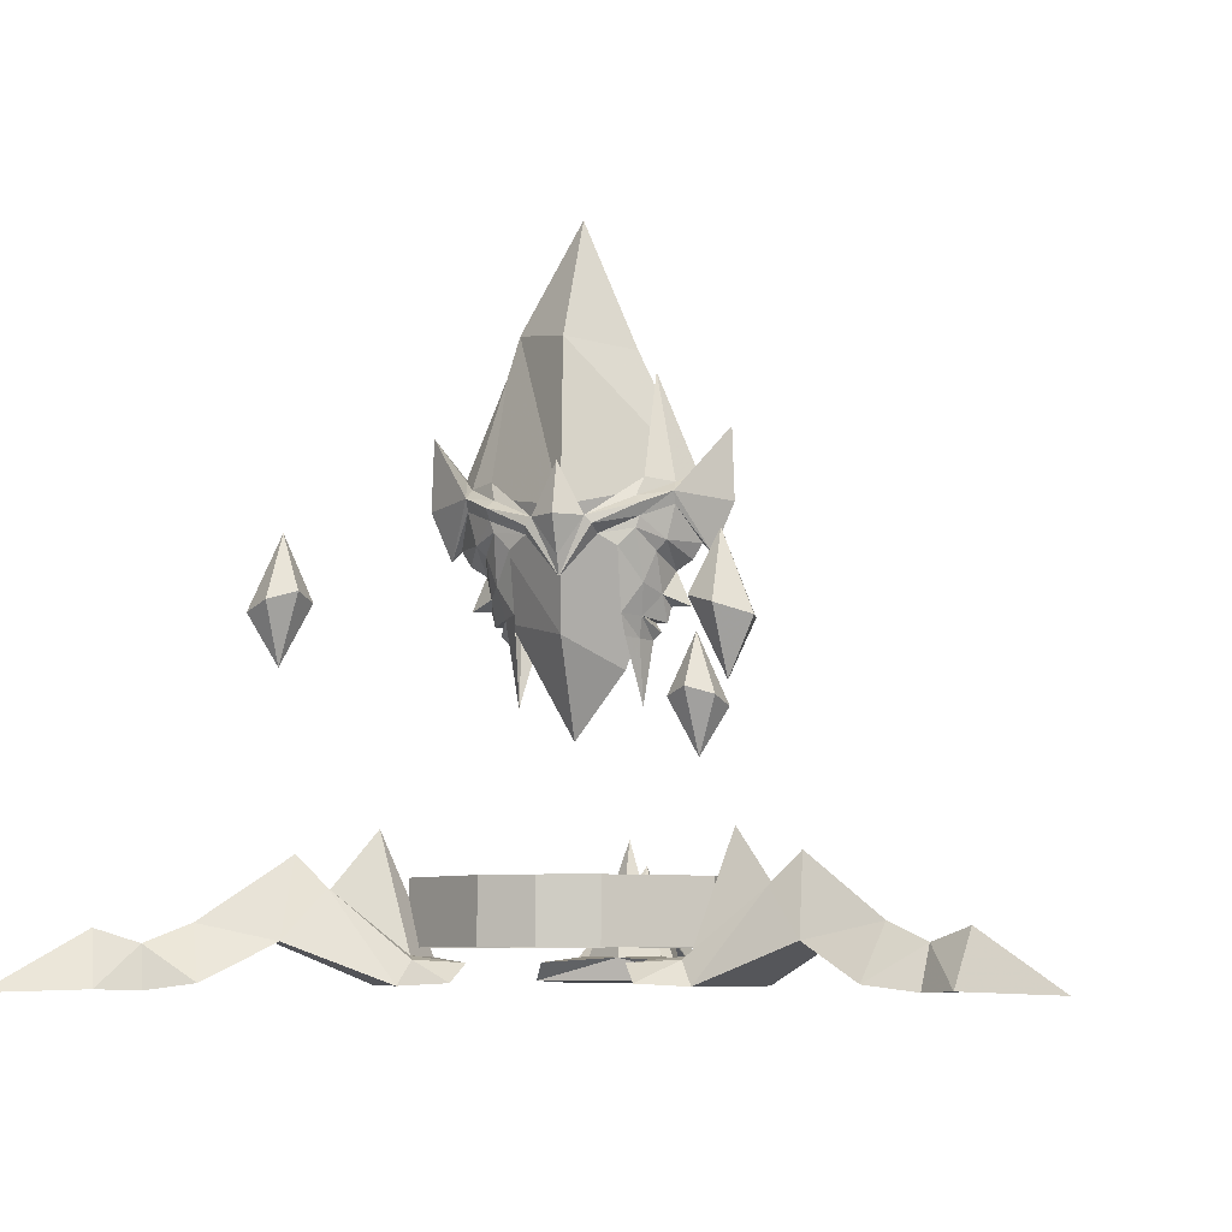
<metadata>
{"format":"obj","ext":"obj","renderer":"f3d","projection":"perspective","resolution":1024,"background":"white","views":[{"elev":-6.9,"azim":-166.3,"up":"+Z"}]}
</metadata>
<code>
g Object01
v 0.871 -3.003 47.62
v 0.3625 9.774 67.38
v 13.66 -2.113 71.14
v -24.42 -2.113 98.59
v -12.19 -2.113 124.9
v -0.1529 10.45 125.9
v -1.498 17.21 91.41
v 12.01 -2.113 128.9
v 21.97 -2.113 96.8
v -1.008 -2.113 151.9
v -9.553 -2.113 61.4
v 1.228 -12.93 67.38
v -24.42 -2.113 98.59
v -1.498 -22.46 91.41
v -0.1529 -14.68 125.9
f 1 2 3
f 4 5 6
f 6 7 4
f 8 9 7
f 7 6 8
f 6 5 10
f 8 6 10
f 2 7 9
f 9 3 2
f 11 4 7
f 1 3 12
f 13 14 15
f 15 5 13
f 8 15 14
f 14 9 8
f 15 10 5
f 8 10 15
f 1 12 11
f 12 3 9
f 9 14 12
f 11 12 14
f 1 11 2
f 11 7 2
f 11 14 13
g Object01
v -0.5398 19.92 89.46
v -0.5398 16.7 100.1
v 4.661 15.7 89.5
v 6.038 15.42 87.94
v 14.82 12.19 92.16
v 14.35 10.72 89.82
v 6.39 13.6 86.46
v -0.5398 16.28 81.96
v 20.28 7.17 94.96
v 30.3 -2.319 94.03
v 25.96 -2.319 83.8
v 29.84 -2.319 108.9
v 13.56 10.7 87.54
v 18.56 5.683 85.72
v 20.25 5.833 92.56
v 23.93 -2.319 86.02
v 21.94 -2.319 82.78
v 16.51 5.683 83.59
v 18.68 -2.319 80.65
v 14.08 6.568 77.46
v 16.67 1.203 75.67
v 21.68 -2.319 73.62
v 17.65 -2.319 73.64
v 10.2 11.48 84
v 9.966 8.633 71.57
v 13.13 3.525 71.29
v 16.89 -2.319 70.48
v 11.97 -2.319 54.35
v 13.99 -2.319 67.05
v 19.96 3.884 97.19
v 23.07 -2.319 100
v 13.58 10.46 93.74
v 14.76 8.311 97.76
v -0.5398 14.62 77.98
v 14.75 -2.319 120.3
v -0.5398 -25.09 89.46
v 4.661 -20.88 89.5
v -0.5398 -21.88 100.1
v 6.038 -20.24 87.94
v 6.39 -18.47 86.74
v 14.35 -15.36 89.82
v 14.82 -16.83 92.16
v -0.5398 -20.78 81.96
v 20.28 -11.81 94.96
v 30.3 -2.319 94.03
v 13.56 -15.33 87.54
v 18.56 -10.32 85.72
v 20.25 -10.47 92.56
v 16.51 -10.32 83.59
v 14.08 -11.21 77.46
v 16.67 -5.84 75.67
v 10.2 -16.12 84
v 9.966 -12.33 71.57
v 13.13 -8.163 71.29
v 15.65 -2.319 68.61
v 19.96 -8.522 97.19
v 13.58 -15.1 93.74
v 14.76 -12.95 97.76
v -0.5398 -18.84 77.98
v 13.13 3.525 71.29
v 16.89 -2.319 70.48
v 13.03 -2.319 71.5
v 15.65 -2.319 68.61
v 13.13 -8.163 71.29
v -5.741 15.7 89.5
v -7.117 15.42 87.94
v -7.47 12.11 86.46
v -15.43 10.72 89.82
v -15.9 12.19 92.16
v -21.36 7.169 94.96
v -27.04 -2.319 83.8
v -31.38 -2.319 94.03
v -30.92 -2.319 108.9
v -14.64 10.7 87.54
v -19.64 5.683 85.72
v -21.33 5.833 92.56
v -23.02 -2.319 82.78
v -25.01 -2.319 86.02
v -17.59 5.683 83.59
v -19.76 -2.319 80.65
v -15.16 6.568 77.46
v -17.75 1.203 75.67
v -18.73 -2.319 73.64
v -22.76 -2.319 73.62
v -11.28 11.48 84
v -11.05 7.688 71.57
v -14.21 3.525 71.29
v -17.97 -2.319 70.48
v -13.3 1.936 67.14
v -11.27 5.294 67.27
v -15.07 -2.319 67.05
v -16.73 -2.319 68.61
v -24.15 -2.319 100
v -21.04 3.884 97.19
v -14.66 10.46 93.74
v -15.84 8.311 97.76
v -13.05 -2.319 54.35
v -15.83 -2.319 120.3
v -5.741 -20.88 89.5
v -7.117 -18.06 87.94
v -15.9 -16.83 92.16
v -15.43 -15.36 89.82
v -7.47 -16.49 86.74
v -21.36 -11.81 94.96
v -31.38 -2.319 94.03
v -14.64 -15.33 87.54
v -19.64 -10.32 85.72
v -21.33 -10.47 92.56
v -17.59 -10.32 83.59
v -15.16 -11.21 77.46
v -17.75 -5.84 75.67
v -11.28 -16.12 84
v -11.05 -12.33 71.57
v -14.21 -8.163 71.29
v -13.3 -6.574 67.14
v -11.27 -9.932 67.27
v -21.04 -8.522 97.19
v -14.66 -15.1 93.74
v -15.84 -12.95 97.76
v -14.21 3.525 71.29
v -14.11 -2.319 71.5
v -17.97 -2.319 70.48
v -16.73 -2.319 68.61
v -14.21 -8.163 71.29
f 16 17 18
f 19 20 21
f 21 22 19
f 18 23 16
f 24 25 26
f 24 27 25
f 21 28 22
f 29 28 21
f 21 30 29
f 29 30 31
f 31 32 29
f 26 31 30
f 30 24 26
f 28 29 33
f 34 33 29
f 29 32 34
f 28 33 35
f 33 34 36
f 36 37 38
f 39 35 40
f 35 41 40
f 42 41 36
f 36 38 42
f 40 41 43
f 41 44 43
f 34 37 36
f 24 45 46
f 24 46 27
f 47 45 24
f 24 20 47
f 47 18 48
f 33 36 35
f 35 36 41
f 28 35 39
f 49 23 18
f 18 19 49
f 19 18 20
f 21 20 24
f 24 30 21
f 47 48 45
f 45 48 50
f 45 50 46
f 19 22 49
f 28 39 22
f 18 47 20
f 51 52 53
f 54 55 56
f 56 57 54
f 52 51 58
f 59 26 60
f 59 60 27
f 56 55 61
f 62 63 56
f 56 61 62
f 62 32 31
f 31 63 62
f 26 59 63
f 63 31 26
f 61 64 62
f 34 32 62
f 62 64 34
f 61 65 64
f 64 66 34
f 66 38 37
f 67 68 65
f 65 68 69
f 42 38 66
f 66 69 42
f 68 43 69
f 69 44 70
f 34 66 37
f 59 46 71
f 59 27 46
f 72 57 59
f 59 71 72
f 72 73 52
f 64 65 66
f 65 69 66
f 61 67 65
f 74 54 52
f 52 58 74
f 54 57 52
f 56 63 59
f 59 57 56
f 72 71 73
f 71 50 73
f 71 46 50
f 54 74 55
f 61 55 67
f 52 57 72
f 75 76 77
f 78 75 77
f 76 79 77
f 79 78 77
f 16 80 17
f 81 82 83
f 83 84 81
f 80 16 23
f 85 86 87
f 85 87 88
f 83 82 89
f 90 91 83
f 83 89 90
f 90 92 93
f 93 91 90
f 86 85 91
f 91 93 86
f 89 94 90
f 95 92 90
f 90 94 95
f 89 96 94
f 94 97 95
f 97 98 99
f 100 101 96
f 96 101 102
f 103 98 97
f 97 102 103
f 104 102 101
f 101 105 104
f 106 107 102
f 102 104 106
f 95 97 99
f 85 108 109
f 85 88 108
f 110 84 85
f 85 109 110
f 110 111 80
f 94 96 97
f 96 102 97
f 104 105 112
f 106 104 112
f 89 100 96
f 49 81 80
f 80 23 49
f 81 84 80
f 83 91 85
f 85 84 83
f 110 109 111
f 109 113 111
f 109 108 113
f 81 49 82
f 89 82 100
f 80 84 110
f 51 53 114
f 115 116 117
f 117 118 115
f 114 58 51
f 119 120 86
f 119 88 120
f 117 121 118
f 122 121 117
f 117 123 122
f 122 123 93
f 93 92 122
f 86 93 123
f 123 119 86
f 121 122 124
f 95 124 122
f 122 92 95
f 121 124 125
f 124 95 126
f 126 99 98
f 127 125 128
f 125 129 128
f 103 129 126
f 126 98 103
f 130 131 128
f 128 129 130
f 106 130 129
f 129 107 106
f 95 99 126
f 119 132 108
f 119 108 88
f 133 132 119
f 119 116 133
f 133 114 134
f 124 126 125
f 125 126 129
f 130 112 131
f 106 112 130
f 121 125 127
f 74 58 114
f 114 115 74
f 115 114 116
f 117 116 119
f 119 123 117
f 133 134 132
f 132 134 113
f 132 113 108
f 115 118 74
f 121 127 118
f 114 133 116
f 135 136 137
f 138 136 135
f 137 136 139
f 139 136 138
f 41 70 44
f 69 43 44
g ke
v 0.8727 -3.005 47.59
v 0.3698 9.803 67.37
v 13.69 -2.113 71.13
v -24.45 -2.113 98.59
v -12.22 -2.113 124.9
v -0.1563 10.48 125.9
v -1.499 17.24 91.41
v 12.04 -2.113 128.9
v 22.01 -2.113 96.8
v -1.499 17.24 91.41
v -1.499 17.24 91.41
v -0.1563 10.48 125.9
v 12.04 -2.113 128.9
v -0.1563 10.48 125.9
v -1.01 -2.113 151.9
v 0.3698 9.803 67.37
v 22.01 -2.113 96.8
v 13.69 -2.113 71.13
v -9.581 -2.114 61.38
v -24.45 -2.113 98.59
v 13.69 -2.113 71.13
v 1.237 -12.96 67.37
v -24.45 -2.113 98.59
v -1.499 -22.49 91.41
v -0.1566 -14.71 125.9
v -0.1566 -14.71 125.9
v -12.22 -2.113 124.9
v -0.1566 -14.71 125.9
v -1.499 -22.49 91.41
v -1.499 -22.49 91.41
v -1.01 -2.113 151.9
v -12.22 -2.113 124.9
v 0.8727 -3.005 47.59
v 1.237 -12.96 67.37
v -9.581 -2.114 61.38
v 1.237 -12.96 67.37
v -1.499 -22.49 91.41
v 1.237 -12.96 67.37
v -9.581 -2.114 61.38
v 0.3698 9.803 67.37
f 140 141 142
f 143 144 145
f 145 146 143
f 147 148 149
f 150 151 152
f 153 144 154
f 147 151 154
f 155 146 156
f 156 157 155
f 158 159 149
f 140 160 161
f 162 163 164
f 165 166 143
f 147 167 168
f 169 148 152
f 165 170 171
f 152 170 164
f 172 173 174
f 175 160 156
f 156 176 175
f 174 177 169
f 172 178 155
f 174 146 179
f 174 163 143
g Object05
v -0.5398 19.98 89.45
v -0.5398 16.77 100.1
v 4.688 15.76 89.5
v 6.065 15.48 87.92
v 14.85 12.25 92.17
v 14.39 10.77 89.79
v 6.426 13.64 86.43
v -0.5398 16.34 81.94
v 20.31 7.223 94.97
v 30.37 -2.319 94.02
v 25.98 -2.319 83.73
v 29.87 -2.319 109
v 13.59 10.75 87.52
v 18.6 5.722 85.69
v 20.29 5.876 92.54
v 23.96 -2.319 85.97
v 21.99 -2.319 82.74
v 16.56 5.718 83.56
v 18.74 -2.319 80.63
v 14.13 6.607 77.44
v 16.72 1.239 75.66
v 21.73 -2.319 73.59
v 17.69 -2.319 73.59
v 10.23 11.54 83.99
v 10.02 8.671 71.55
v 13.19 3.555 71.27
v 16.93 -2.319 70.43
v 12.03 -2.319 54.34
v 14.05 -2.319 67.02
v 19.99 3.927 97.22
v 23.09 -2.319 100.1
v 13.6 10.51 93.78
v 14.8 8.359 97.78
v -0.5447 14.68 77.95
v 14.81 -2.319 120.3
v -0.5398 -25.16 89.45
v 4.691 -20.94 89.49
v -0.5398 -21.94 100.1
v 6.067 -20.29 87.91
v 6.427 -18.52 86.71
v 14.39 -15.41 89.79
v 14.85 -16.89 92.17
v -0.5398 -20.84 81.93
v 20.31 -11.86 94.97
v 13.59 -15.39 87.52
v 18.6 -10.36 85.69
v 20.29 -10.51 92.54
v 16.56 -10.36 83.56
v 14.13 -11.25 77.44
v 16.72 -5.877 75.66
v 10.23 -16.17 83.99
v 10.01 -12.37 71.55
v 13.18 -8.195 71.27
v 15.72 -2.319 68.6
v 19.99 -8.564 97.22
v 13.6 -15.14 93.78
v 14.8 -13 97.78
v -0.5475 -18.9 77.95
v 13.08 -2.319 71.46
v -5.767 15.76 89.5
v -7.147 15.48 87.91
v -7.507 12.15 86.42
v -15.47 10.77 89.79
v -15.93 12.25 92.17
v -21.39 7.223 94.97
v -27.05 -2.319 83.73
v -31.45 -2.319 94.02
v -30.95 -2.319 109
v -14.67 10.75 87.52
v -19.68 5.722 85.69
v -21.37 5.876 92.54
v -23.07 -2.319 82.74
v -25.04 -2.319 85.97
v -17.64 5.718 83.56
v -19.82 -2.319 80.63
v -15.21 6.608 77.44
v -17.8 1.239 75.66
v -18.77 -2.319 73.59
v -22.81 -2.319 73.59
v -11.31 11.54 83.99
v -11.09 7.728 71.55
v -14.26 3.558 71.26
v -18.01 -2.319 70.43
v -13.35 1.966 67.13
v -11.32 5.327 67.26
v -15.13 -2.319 67.02
v -16.79 -2.319 68.6
v -24.17 -2.319 100.1
v -21.07 3.927 97.22
v -14.68 10.51 93.78
v -15.88 8.359 97.78
v -13.11 -2.319 54.34
v -15.89 -2.319 120.3
v -5.78 -20.93 89.48
v -7.154 -18.1 87.9
v -15.93 -16.89 92.17
v -15.47 -15.41 89.79
v -7.501 -16.53 86.71
v -21.39 -11.86 94.97
v -14.67 -15.39 87.53
v -19.68 -10.36 85.69
v -21.37 -10.51 92.54
v -17.64 -10.36 83.56
v -15.21 -11.25 77.44
v -17.8 -5.877 75.66
v -11.31 -16.18 83.99
v -11.09 -12.37 71.55
v -14.26 -8.196 71.26
v -13.35 -6.603 67.13
v -11.32 -9.965 67.26
v -21.07 -8.564 97.22
v -14.68 -15.14 93.78
v -15.88 -13 97.78
v -14.16 -2.319 71.46
f 180 181 182
f 183 184 185
f 185 186 183
f 182 187 180
f 188 189 190
f 188 191 189
f 185 192 186
f 193 192 185
f 185 194 193
f 193 194 195
f 195 196 193
f 190 195 194
f 194 188 190
f 192 193 197
f 198 197 193
f 193 196 198
f 192 197 199
f 197 198 200
f 200 201 202
f 203 199 204
f 199 205 204
f 206 205 200
f 200 202 206
f 204 205 207
f 205 208 207
f 198 201 200
f 188 209 210
f 188 210 191
f 211 209 188
f 188 184 211
f 211 182 212
f 197 200 199
f 199 200 205
f 192 199 203
f 213 187 182
f 182 183 213
f 183 182 184
f 185 184 188
f 188 194 185
f 211 212 209
f 209 212 214
f 209 214 210
f 183 186 213
f 192 203 186
f 182 211 184
f 215 216 217
f 218 219 220
f 220 221 218
f 216 215 222
f 223 190 189
f 223 189 191
f 220 219 224
f 225 226 220
f 220 224 225
f 225 196 195
f 195 226 225
f 190 223 226
f 226 195 190
f 224 227 225
f 198 196 225
f 225 227 198
f 224 228 227
f 227 229 198
f 229 202 201
f 230 231 228
f 228 231 232
f 206 202 229
f 229 232 206
f 231 207 232
f 232 208 233
f 198 229 201
f 223 210 234
f 223 191 210
f 235 221 223
f 223 234 235
f 235 236 216
f 227 228 229
f 228 232 229
f 224 230 228
f 237 218 216
f 216 222 237
f 218 221 216
f 220 226 223
f 223 221 220
f 235 234 236
f 234 214 236
f 234 210 214
f 218 237 219
f 224 219 230
f 216 221 235
f 205 206 238
f 233 205 238
f 206 232 238
f 232 233 238
f 180 239 181
f 240 241 242
f 242 243 240
f 239 180 187
f 244 245 246
f 244 246 247
f 242 241 248
f 249 250 242
f 242 248 249
f 249 251 252
f 252 250 249
f 245 244 250
f 250 252 245
f 248 253 249
f 254 251 249
f 249 253 254
f 248 255 253
f 253 256 254
f 256 257 258
f 259 260 255
f 255 260 261
f 262 257 256
f 256 261 262
f 263 261 260
f 260 264 263
f 265 266 261
f 261 263 265
f 254 256 258
f 244 267 268
f 244 247 267
f 269 243 244
f 244 268 269
f 269 270 239
f 253 255 256
f 255 261 256
f 263 264 271
f 265 263 271
f 248 259 255
f 213 240 239
f 239 187 213
f 240 243 239
f 242 250 244
f 244 243 242
f 269 268 270
f 268 272 270
f 268 267 272
f 240 213 241
f 248 241 259
f 239 243 269
f 215 217 273
f 274 275 276
f 276 277 274
f 273 222 215
f 278 246 245
f 278 247 246
f 276 279 277
f 280 279 276
f 276 281 280
f 280 281 252
f 252 251 280
f 245 252 281
f 281 278 245
f 279 280 282
f 254 282 280
f 280 251 254
f 279 282 283
f 282 254 284
f 284 258 257
f 285 283 286
f 283 287 286
f 262 287 284
f 284 257 262
f 288 289 286
f 286 287 288
f 265 288 287
f 287 266 265
f 254 258 284
f 278 290 267
f 278 267 247
f 291 290 278
f 278 275 291
f 291 273 292
f 282 284 283
f 283 284 287
f 288 271 289
f 265 271 288
f 279 283 285
f 237 222 273
f 273 274 237
f 274 273 275
f 276 275 278
f 278 281 276
f 291 292 290
f 290 292 272
f 290 272 267
f 274 277 237
f 279 285 277
f 273 291 275
f 261 293 262
f 266 293 261
f 262 293 287
f 287 293 266
f 205 233 208
f 232 207 208
g Object03
v -11.7 -60.91 48.39
v -9.937 -54 63.28
v -5.14 -58.54 61.47
v -7.118 -65.74 59.43
v -12.96 -65.85 59.43
v -11.41 -59.79 75.57
v -16.32 -55.68 61.47
v -18.04 -62.96 59.43
f 294 295 296
f 294 296 297
f 294 297 298
f 295 299 296
f 296 299 297
f 297 299 298
f 294 300 295
f 294 301 300
f 294 298 301
f 295 300 299
f 300 301 299
f 301 298 299
g Object02
v 61.7 -0.5342 63.49
v 55.22 -2.7 76.55
v 56.13 3.69 78.32
v 61.12 -7.008 74.56
v 65.65 -3.537 74.56
v 60.77 0.1662 90.67
v 62.04 6.283 76.55
v 67.78 1.763 74.56
f 302 303 304
f 302 305 303
f 302 306 305
f 304 303 307
f 303 305 307
f 305 306 307
f 302 304 308
f 302 308 309
f 302 309 306
f 304 307 308
f 308 307 309
f 309 307 306
g Object04
v -39.83 46.67 54.17
v -33.2 49.46 69.08
v -33.93 42.85 67.26
v -40.92 40.06 65.21
v -44.56 44.68 65.21
v -38.76 47.12 81.36
v -38.44 53.56 67.26
v -45.32 50.52 65.21
f 310 311 312
f 310 312 313
f 310 313 314
f 311 315 312
f 312 315 313
f 313 315 314
f 310 316 311
f 310 317 316
f 310 314 317
f 311 316 315
f 316 317 315
f 317 314 315
g World_shuijingfazhen_1
v -30.74 15.21 20.81
v -12.76 30.3 20.81
v -12.76 30.3 7.596
v -30.74 15.21 7.596
v -34.82 -7.917 20.81
v -34.82 -7.917 7.596
v -23.08 -28.25 20.81
v -23.08 -28.25 7.596
v -1.014 -36.29 20.81
v -1.014 -36.29 7.596
v -12.76 30.3 20.81
v -30.74 15.21 20.81
v -1.014 -2.087 20.81
v -34.82 -7.917 20.81
v -23.08 -28.25 20.81
v -1.014 -36.29 20.81
v -1.014 32.4 7.596
v -1.014 32.4 20.81
v -1.014 32.4 20.81
v -54.98 23.12 8.688
v -49.27 26.12 25.14
v -65.71 35.7 12.19
v -84.53 40.05 -0.0333
v -81.85 45.09 11.19
v -99.19 55.19 -0.6466
v -75.35 37.93 -0.3402
v -73.98 40.51 8.323
v -69.42 28.84 1.05
v -35.42 -2.006 1.004
v -31.41 -2.195 4.713
v -36.66 6.939 5.324
v -39.82 7.729 0.4382
v -43.55 22.79 18.35
v -35.13 8.945 6.068
v -35.29 17.98 30.03
v -45.27 20.53 18.27
v -35.13 8.945 6.068
v -36.66 6.939 5.324
v -31.41 -2.195 4.713
v -45.27 20.53 18.27
v -43.55 22.79 18.35
v -49.27 26.12 25.14
v -35.29 17.98 30.03
v -35.13 8.945 6.068
v -26.02 12.53 5.763
v -62 42.55 1.05
v -49.75 32.73 8.688
v -54.98 23.12 8.688
v -69.42 28.84 1.05
v -28.79 27.07 0.4382
v -39.82 7.729 0.4382
v -84.53 40.05 -0.0333
v -99.19 55.19 -0.6466
v -79.17 50.14 -0.03332
v -72.61 43.09 -0.3402
v -75.35 37.93 -0.3402
v -18.15 28.05 1.004
v -35.42 -2.006 1.004
v -26.02 12.53 5.763
v -31.41 -2.195 4.713
v -65.71 35.7 12.19
v -49.27 26.12 25.14
v -81.85 45.09 11.19
v -73.98 40.51 8.323
v -18.15 28.05 1.004
v -26.54 24.72 5.324
v -16.01 24.66 4.713
v -43.55 22.79 18.35
v -35.29 17.98 30.03
v -27.65 22.21 6.068
v -42.82 25.87 18.7
v -27.65 22.21 6.068
v -16.01 24.66 4.713
v -26.54 24.72 5.324
v -42.82 25.87 18.7
v -26.02 12.53 5.763
v -16.01 24.66 4.713
v -6.276 -61.65 8.688
v -0.7482 -77.23 12.19
v -0.821 -58.21 25.14
v -6.385 -95.7 -0.03333
v -0.5998 -116 -0.6466
v -0.6766 -95.91 11.19
v -3.632 -86.7 -0.3402
v -0.7115 -86.81 8.323
v -8.541 -77.02 1.05
v -18.25 -32.15 1.004
v -12.02 -40.82 0.4382
v -11.13 -37.7 5.324
v -16.41 -28.58 4.713
v -0.8464 -51.59 18.35
v -0.883 -42.03 30.03
v -8.626 -37.37 6.068
v -3.666 -51.95 18.27
v -8.626 -37.37 6.068
v -16.41 -28.58 4.713
v -11.13 -37.7 5.324
v -3.666 -51.95 18.27
v -0.8464 -51.59 18.35
v -0.821 -58.21 25.14
v -0.883 -42.03 30.03
v -0.9662 -31.28 5.763
v -8.626 -37.37 6.068
v 7.045 -77.44 1.05
v -8.541 -77.02 1.05
v -6.276 -61.65 8.688
v 4.661 -61.92 8.688
v -12.02 -40.82 0.4382
v 10.25 -40.95 0.4382
v -6.385 -95.7 -0.03333
v 5.032 -96.11 -0.03335
v -0.5998 -116 -0.6466
v -3.632 -86.7 -0.3402
v 2.209 -86.91 -0.3402
v -18.25 -32.15 1.004
v 16.41 -32.22 1.004
v -16.41 -28.58 4.713
v -0.9662 -31.28 5.763
v -0.821 -58.21 25.14
v -0.7482 -77.23 12.19
v -0.6766 -95.91 11.19
v -0.7115 -86.81 8.323
v 16.41 -32.22 1.004
v 14.54 -28.67 4.713
v 9.328 -37.82 5.324
v -0.8464 -51.59 18.35
v 6.603 -37.52 6.068
v -0.883 -42.03 30.03
v 2.185 -52.49 18.7
v 6.603 -37.52 6.068
v 14.54 -28.67 4.713
v 9.328 -37.82 5.324
v 2.185 -52.49 18.7
v -0.9662 -31.28 5.763
v 14.54 -28.67 4.713
v 53.4 23.24 8.688
v 64.14 35.82 12.19
v 47.7 26.25 25.14
v 82.95 40.18 -0.03337
v 97.61 55.32 -0.6467
v 80.27 45.22 11.19
v 73.78 38.06 -0.3402
v 72.41 40.64 8.323
v 67.85 28.97 1.05
v 33.84 -1.881 1.004
v 38.24 7.854 0.4382
v 35.08 7.064 5.324
v 29.83 -2.07 4.713
v 41.97 22.91 18.35
v 33.72 18.1 30.03
v 33.55 9.07 6.068
v 43.7 20.65 18.27
v 33.55 9.07 6.068
v 29.83 -2.07 4.713
v 35.08 7.064 5.324
v 43.7 20.65 18.27
v 41.97 22.91 18.35
v 47.7 26.25 25.14
v 24.45 12.66 5.763
v 60.42 42.68 1.05
v 67.85 28.97 1.05
v 53.4 23.24 8.688
v 48.17 32.85 8.688
v 38.24 7.854 0.4382
v 27.21 27.2 0.4382
v 82.95 40.18 -0.03337
v 77.59 50.26 -0.03339
v 97.61 55.32 -0.6467
v 73.78 38.06 -0.3402
v 71.04 43.22 -0.3402
v 33.84 -1.881 1.004
v 16.57 28.17 1.004
v 29.83 -2.07 4.713
v 24.45 12.66 5.763
v 47.7 26.25 25.14
v 64.14 35.82 12.19
v 80.27 45.22 11.19
v 72.41 40.64 8.323
v 16.57 28.17 1.004
v 14.43 24.78 4.713
v 24.97 24.84 5.324
v 41.97 22.91 18.35
v 26.07 22.33 6.068
v 33.72 18.1 30.03
v 41.24 25.99 18.7
v 33.72 18.1 30.03
v 26.07 22.33 6.068
v 24.45 12.66 5.763
v 14.43 24.78 4.713
v 24.97 24.84 5.324
v 41.24 25.99 18.7
v 24.45 12.66 5.763
v 14.43 24.78 4.713
v 28.72 15.21 20.81
v 28.72 15.21 7.596
v 10.73 30.3 7.596
v 10.73 30.3 20.81
v 32.79 -7.917 20.81
v 32.79 -7.917 7.596
v 21.05 -28.25 20.81
v 21.05 -28.25 7.596
v 10.73 30.3 20.81
v 28.72 15.21 20.81
v 32.79 -7.917 20.81
v 21.05 -28.25 20.81
f 318 319 320
f 320 321 318
f 322 318 321
f 321 323 322
f 324 322 323
f 323 325 324
f 326 324 325
f 325 327 326
f 328 329 330
f 329 331 330
f 331 332 330
f 332 333 330
f 334 320 319
f 319 335 334
f 330 336 328
f 337 338 339
f 340 341 342
f 343 344 340
f 344 343 345
f 345 339 344
f 346 347 348
f 348 349 346
f 350 351 352
f 349 348 353
f 337 353 338
f 354 355 356
f 357 355 354
f 354 358 357
f 357 358 359
f 360 361 362
f 337 339 345
f 349 353 337
f 363 364 365
f 365 366 363
f 364 367 368
f 368 365 364
f 369 370 371
f 371 372 373
f 373 369 371
f 372 363 366
f 366 373 372
f 367 374 375
f 375 368 367
f 375 376 377
f 364 378 379
f 371 370 380
f 372 371 381
f 381 378 363
f 363 372 381
f 382 367 383
f 383 384 382
f 385 386 387
f 367 388 383
f 364 379 388
f 360 362 389
f 390 391 389
f 392 358 389
f 389 391 392
f 392 359 358
f 364 363 378
f 367 364 388
f 393 390 389
f 354 356 393
f 344 341 340
f 371 380 381
f 374 394 376
f 375 374 376
f 395 396 397
f 398 399 400
f 401 398 402
f 402 396 403
f 403 401 402
f 404 405 406
f 406 407 404
f 408 409 410
f 405 411 406
f 395 397 411
f 412 413 414
f 415 416 412
f 412 414 415
f 415 417 416
f 418 419 420
f 395 403 396
f 405 395 411
f 421 422 423
f 423 424 421
f 424 423 425
f 425 426 424
f 427 428 429
f 428 427 430
f 430 431 428
f 431 430 422
f 422 421 431
f 426 425 432
f 432 433 426
f 432 434 435
f 424 436 437
f 428 438 429
f 431 439 428
f 439 431 421
f 421 437 439
f 440 441 442
f 442 426 440
f 443 444 445
f 426 442 446
f 424 446 436
f 418 447 419
f 448 447 449
f 450 449 447
f 447 416 450
f 450 416 417
f 424 437 421
f 426 446 424
f 451 447 448
f 412 451 413
f 402 398 400
f 428 439 438
f 433 435 452
f 432 435 433
f 453 454 455
f 456 457 458
f 459 456 460
f 460 454 461
f 461 459 460
f 462 463 464
f 464 465 462
f 466 467 468
f 463 469 464
f 453 455 469
f 470 471 472
f 473 474 470
f 470 472 473
f 473 475 474
f 467 476 468
f 453 461 454
f 463 453 469
f 477 478 479
f 479 480 477
f 480 479 481
f 481 482 480
f 483 484 485
f 484 483 486
f 486 487 484
f 487 486 478
f 478 477 487
f 482 481 488
f 488 489 482
f 488 490 491
f 480 492 493
f 484 494 485
f 487 495 484
f 495 487 477
f 477 493 495
f 496 497 498
f 498 482 496
f 499 500 501
f 482 498 502
f 480 502 492
f 503 504 505
f 506 504 507
f 508 507 504
f 504 474 508
f 508 474 475
f 480 493 477
f 482 502 480
f 509 504 506
f 470 509 471
f 460 456 458
f 484 495 494
f 489 491 510
f 488 491 489
f 511 512 513
f 513 514 511
f 515 516 512
f 512 511 515
f 517 518 516
f 516 515 517
f 326 327 518
f 518 517 326
f 519 330 520
f 520 330 521
f 521 330 522
f 522 330 333
f 334 335 514
f 514 513 334
f 330 519 336

</code>
